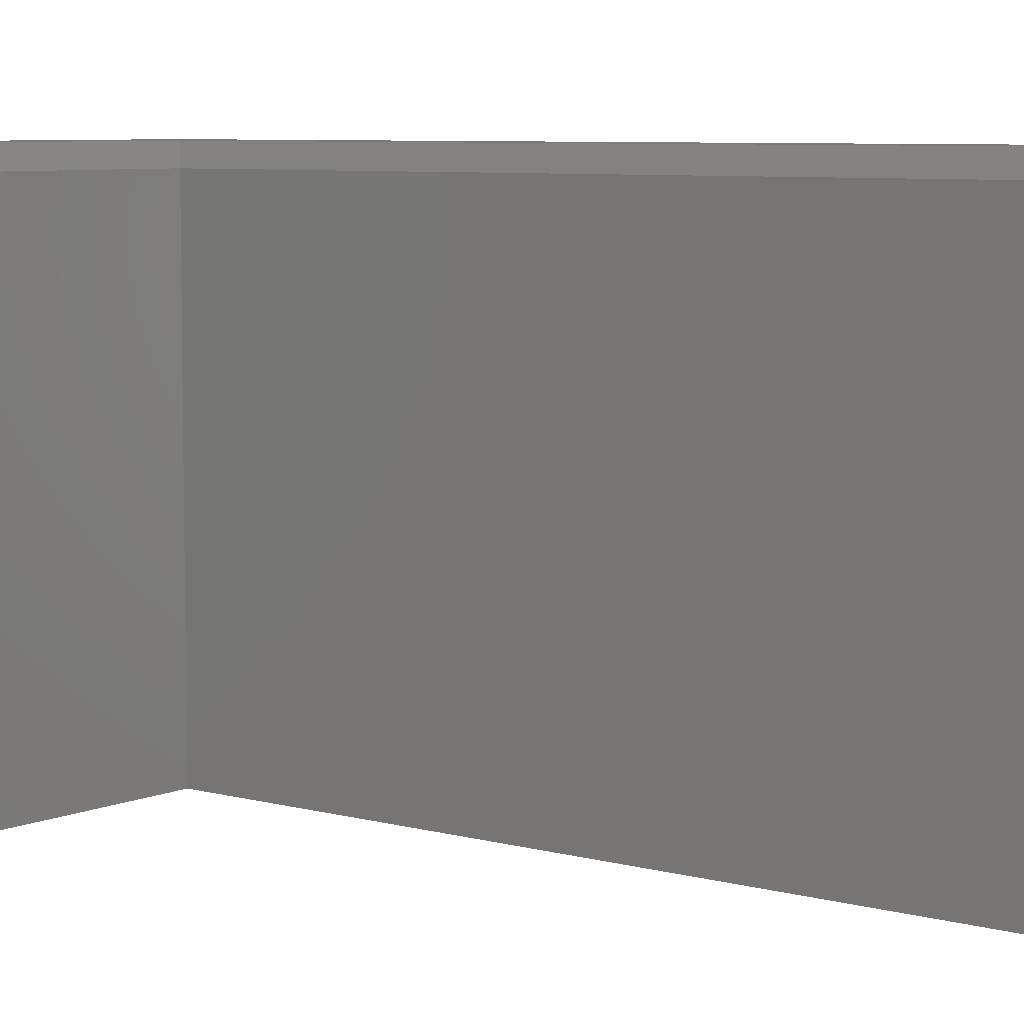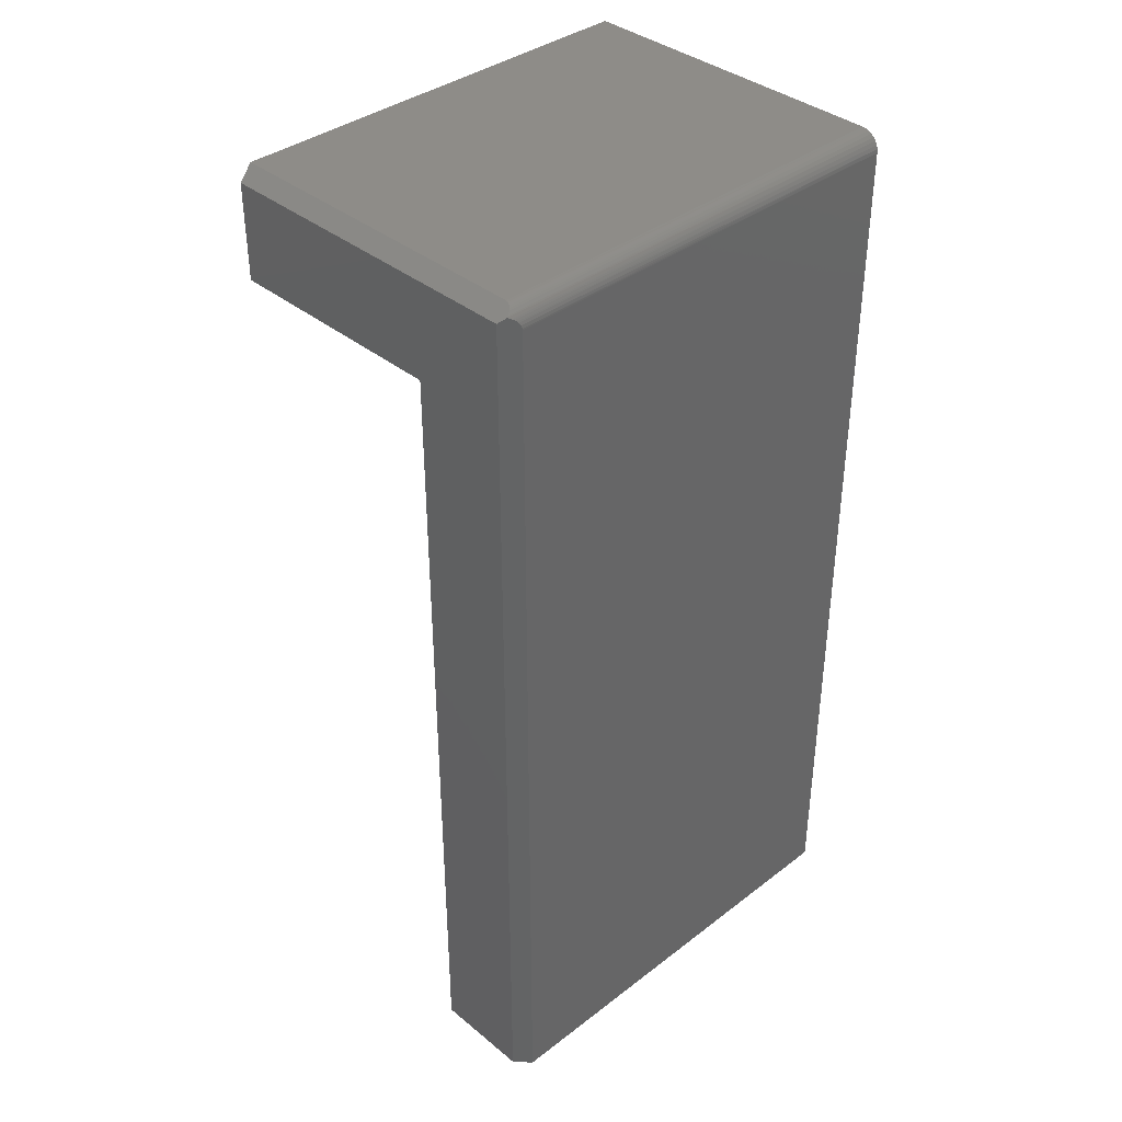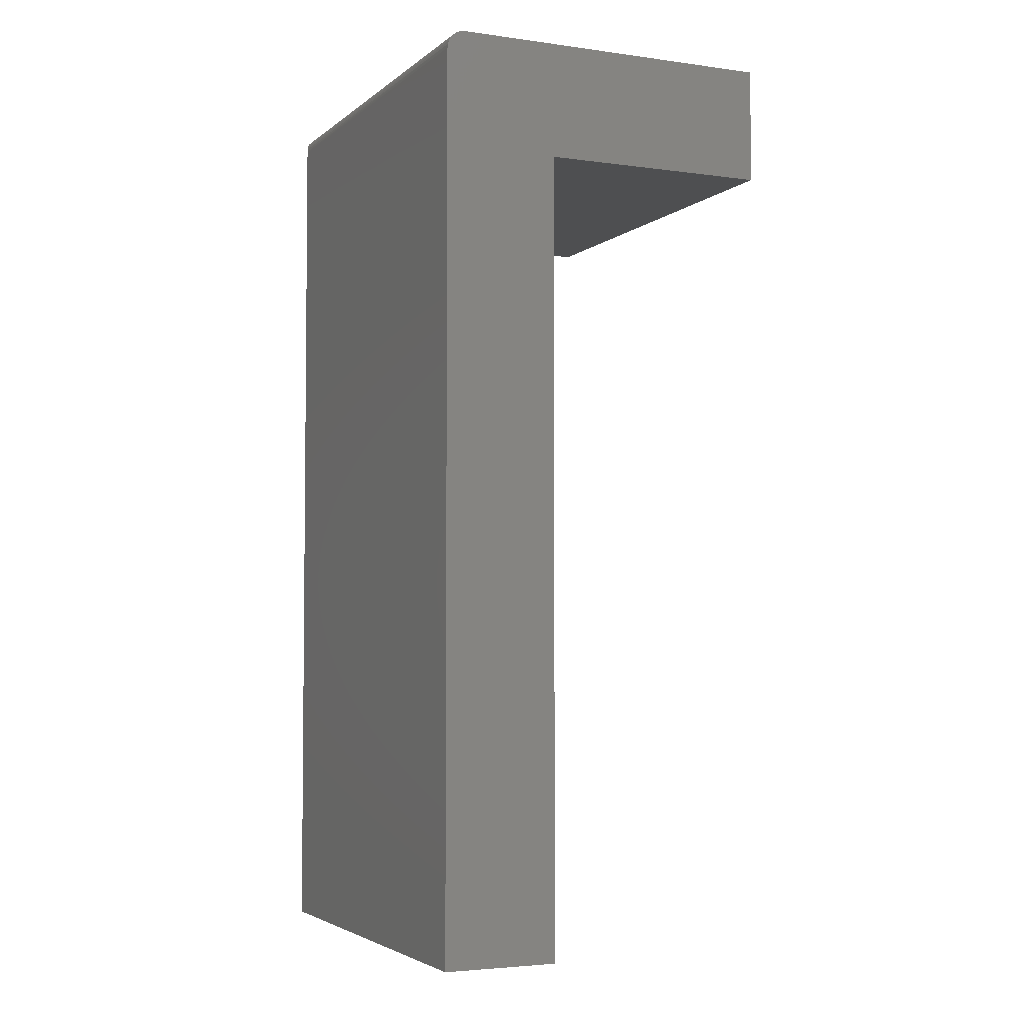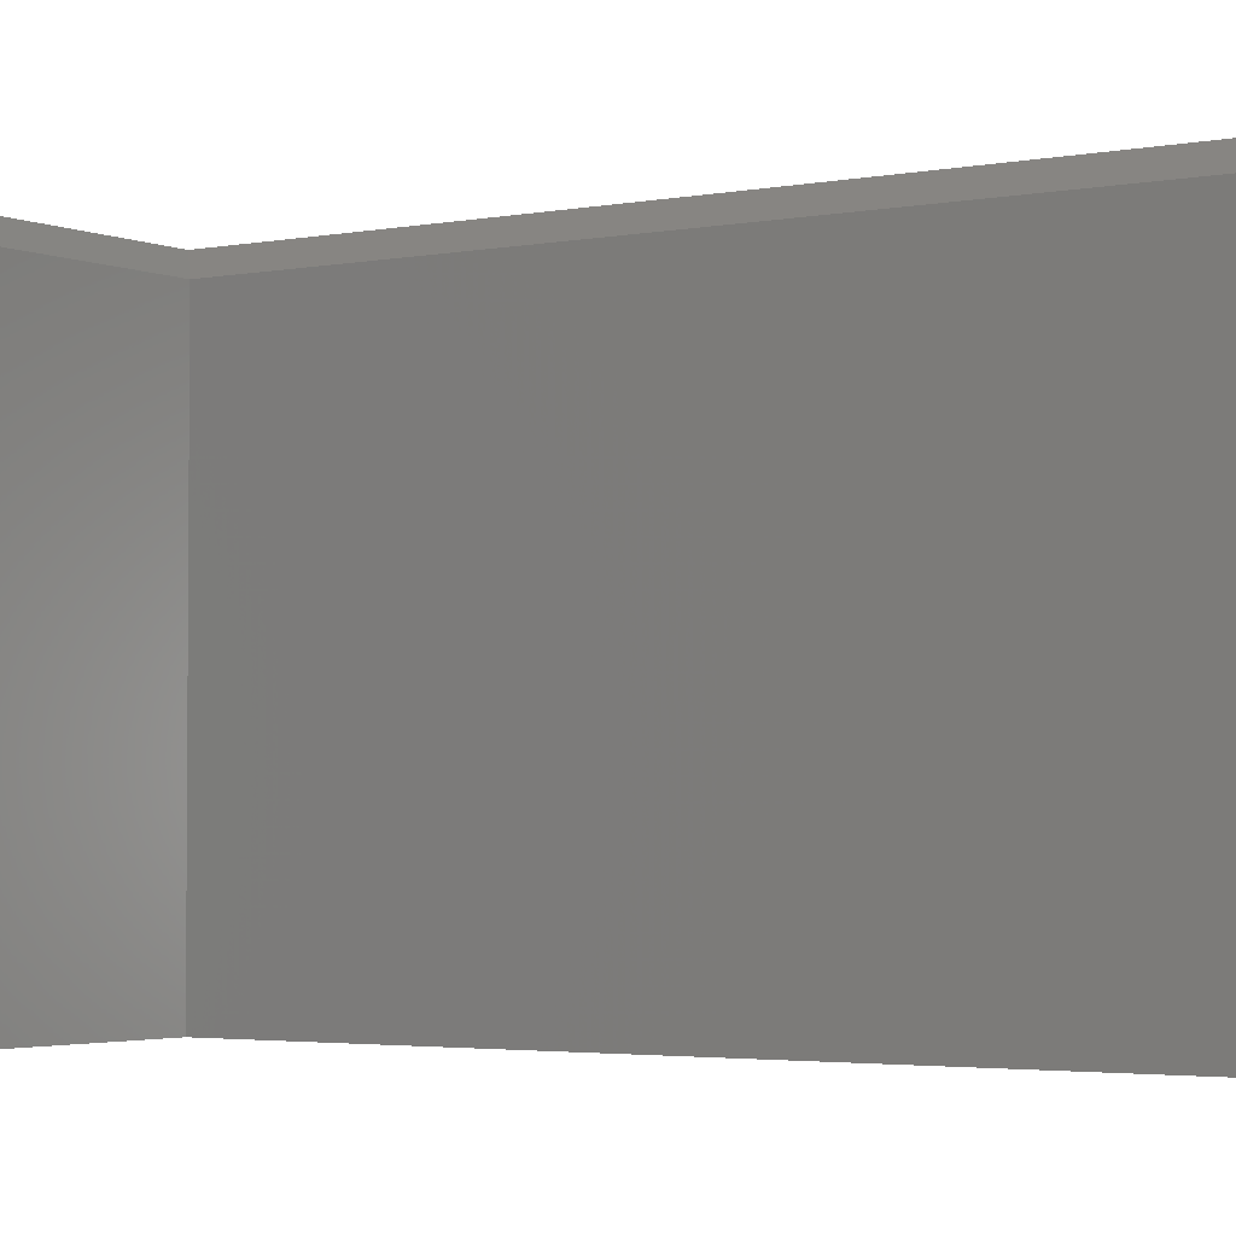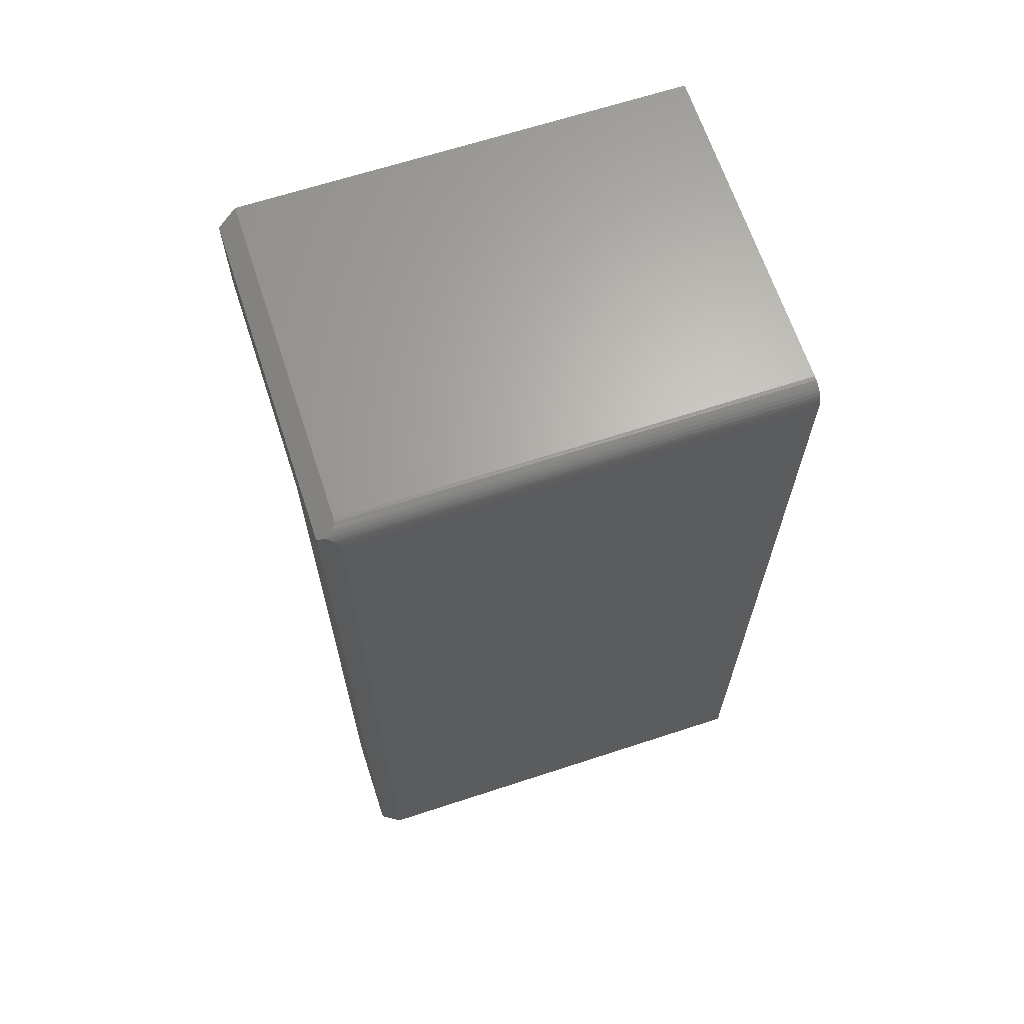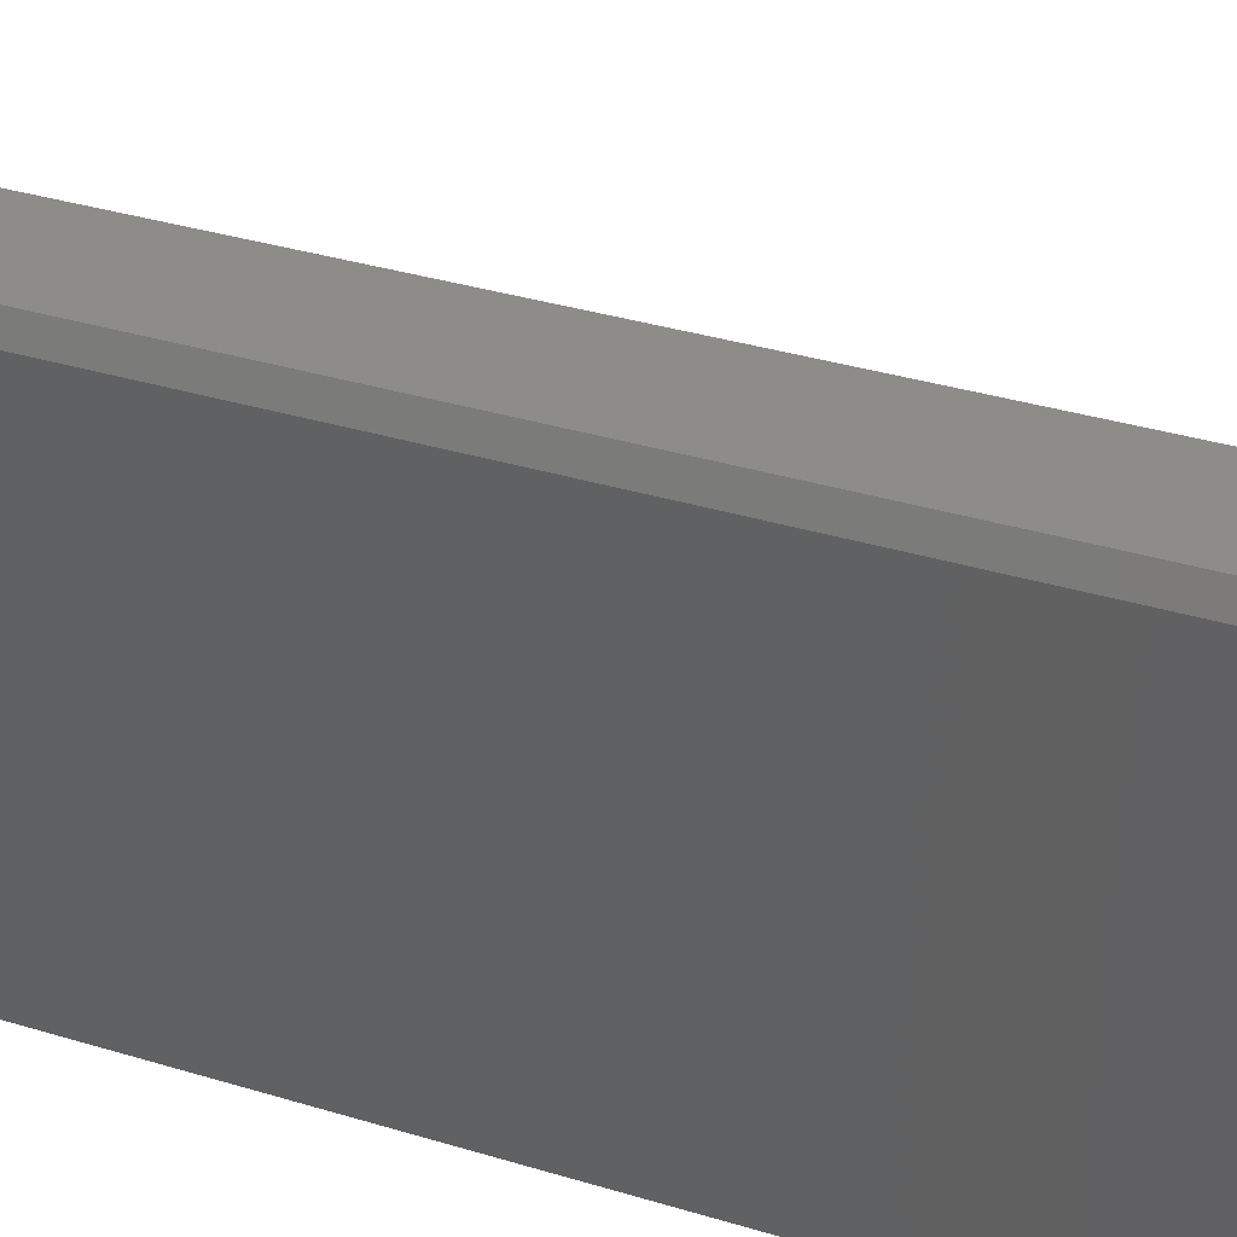
<metadata>
{"format":"stl","ext":"stl","renderer":"f3d","projection":"perspective","resolution":1024,"background":"white","views":[{"elev":6.8,"azim":128.7,"up":"+Y"},{"elev":37.8,"azim":-134.1,"up":"+Z"},{"elev":-3.9,"azim":-24.4,"up":"+Z"},{"elev":-3.0,"azim":124.6,"up":"+Y"},{"elev":65.8,"azim":-108.2,"up":"+Z"},{"elev":36.3,"azim":-68.5,"up":"+Y"}]}
</metadata>
<code>
# stl→obj: 40 verts, 76 faces
v 0.004571 -0.006483 0.7454
v 0.00541 -0.008022 0.7462
v 0.007511 -0.01108 0.7477
v 0.01328 -0.01527 0.7498
v 0.01069 -0.01402 0.7492
v 0.01193 -0.01474 0.7496
v 0.007812 0 0.7422
v 0.008897 -0.01258 0.7485
v 0.01562 -0.01562 0.75
v 0.2842 -0.01562 0.75
v 0.2764 0 0.7422
v 0.007812 0 0.007812
v -6.939e-18 -0.01562 4.249e-34
v 4.497e-17 -0.01562 0.7344
v 4.954e-05 -0.01553 0.7356
v 0.0004368 -0.01475 0.738
v 0.001173 -0.01328 0.7403
v 0.001643 -0.01234 0.7414
v 0.002477 -0.01067 0.7428
v 0.003285 -0.009055 0.744
v 4.497e-17 -0.375 0.7344
v 0 -0.375 0
v 0.2842 -0.375 0.75
v 0.01562 -0.375 0.75
v 0.01258 -0.375 0.7497
v 0.009646 -0.375 0.7488
v 0.006944 -0.375 0.7474
v 0.004576 -0.375 0.7454
v 0.002633 -0.375 0.7431
v 0.001189 -0.375 0.7404
v 0.0003002 -0.375 0.7374
v 0.2842 -0.375 0.6553
v 0.09474 -0.375 -5.801e-18
v 0.09474 -0.375 0.6553
v 0.08692 0 0.007812
v 0.08692 0 0.6631
v 0.2764 0 0.6631
v 0.2842 -0.01562 0.6553
v 0.09474 -0.01562 0.6553
v 0.09474 -0.01562 -5.801e-18
f 1 2 3
f 4 5 6
f 7 1 3
f 7 3 8
f 7 8 5
f 7 5 4
f 7 4 9
f 10 11 9
f 9 11 7
f 7 12 13
f 7 13 14
f 7 14 15
f 7 15 16
f 7 16 17
f 7 17 18
f 7 18 19
f 7 19 20
f 7 20 1
f 21 14 22
f 22 14 13
f 10 9 23
f 23 9 24
f 24 25 26
f 23 24 26
f 23 26 27
f 23 27 28
f 23 28 29
f 23 29 30
f 23 30 31
f 23 31 21
f 23 21 32
f 22 33 21
f 21 33 34
f 21 34 32
f 1 28 2
f 1 20 28
f 21 15 14
f 21 31 15
f 15 31 16
f 16 31 30
f 16 30 17
f 18 17 30
f 30 29 18
f 18 29 19
f 20 19 29
f 29 28 20
f 28 27 2
f 2 27 3
f 3 27 26
f 3 26 8
f 8 26 5
f 5 26 25
f 5 25 6
f 24 9 25
f 25 9 4
f 25 4 6
f 12 7 35
f 35 7 36
f 7 11 36
f 36 11 37
f 38 10 32
f 32 10 23
f 39 38 34
f 34 38 32
f 33 40 34
f 34 40 39
f 13 40 22
f 22 40 33
f 38 37 10
f 10 37 11
f 39 36 38
f 38 36 37
f 40 35 39
f 39 35 36
f 13 12 40
f 40 12 35

</code>
